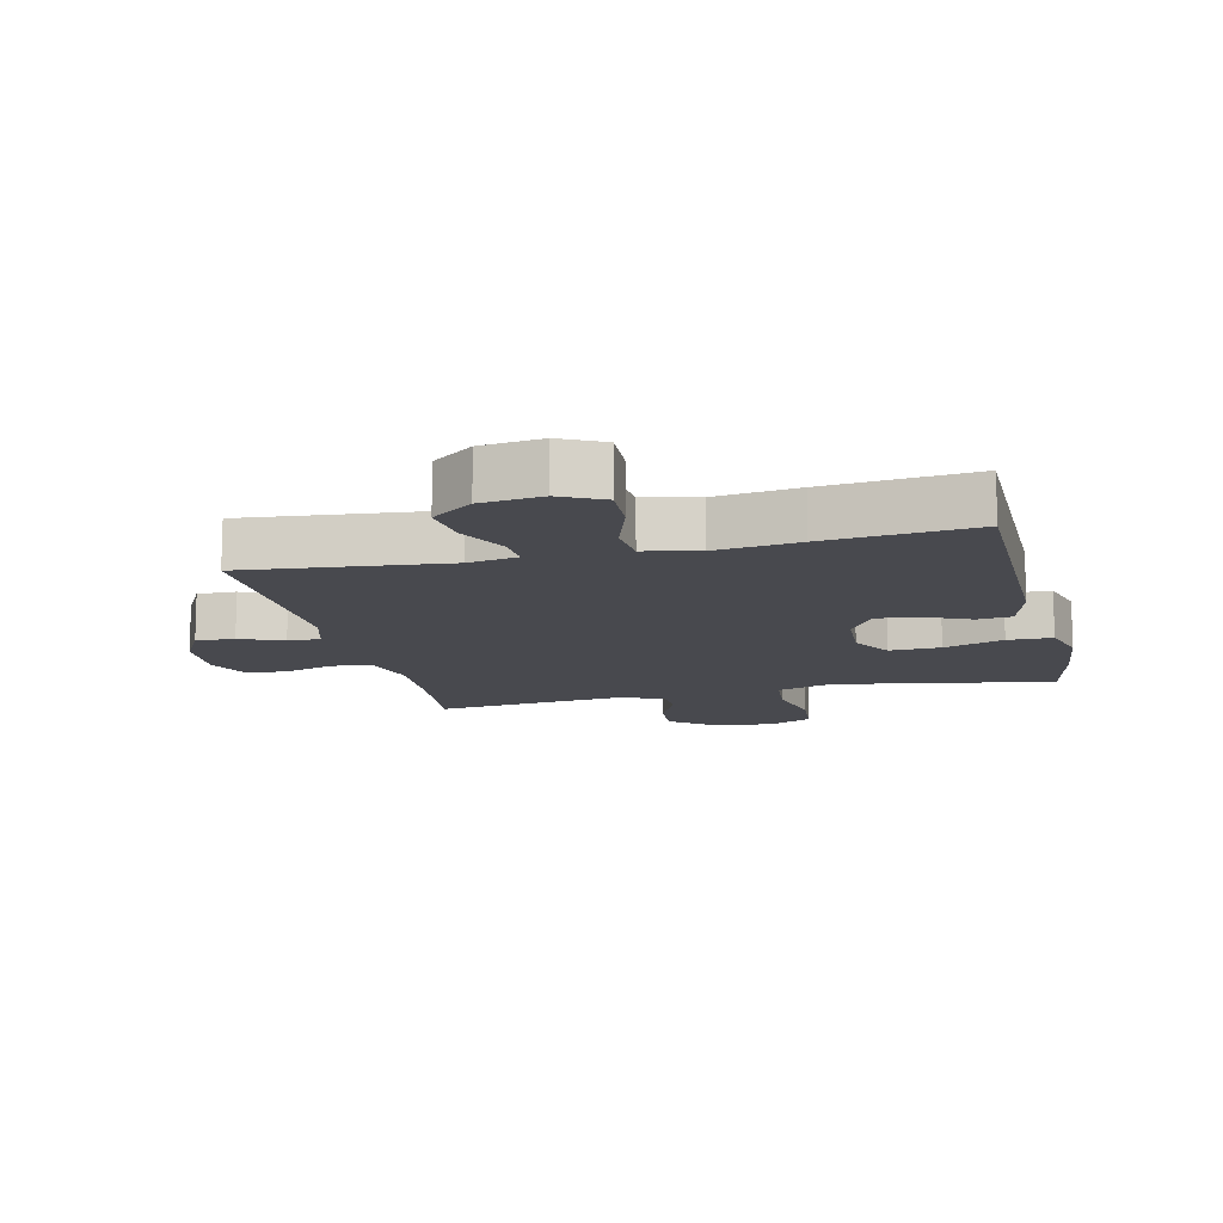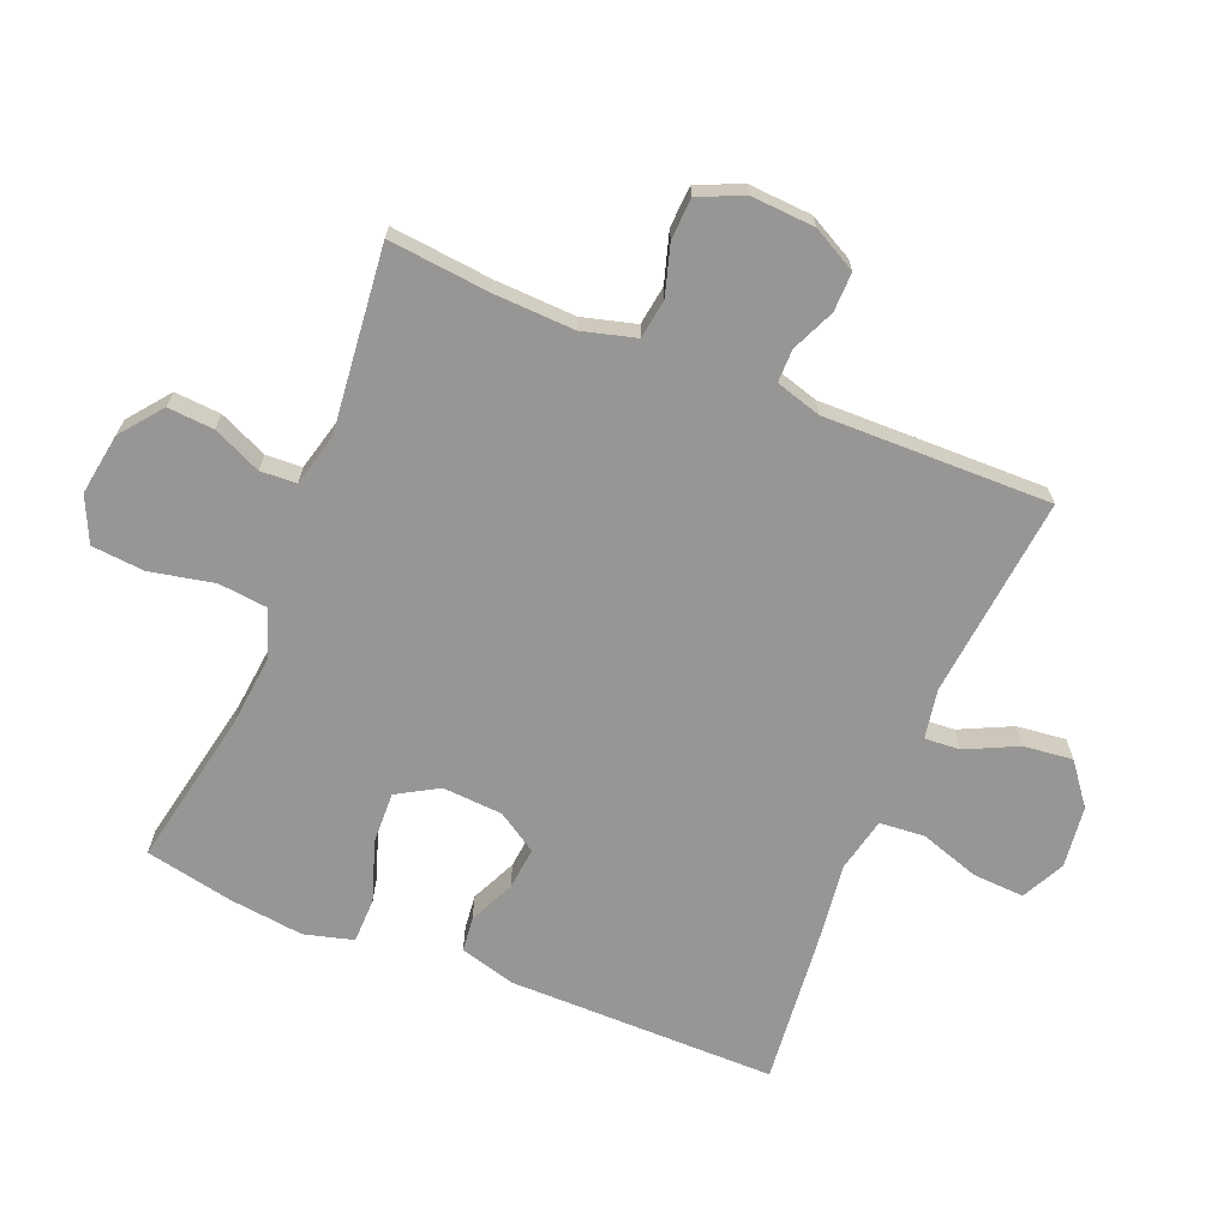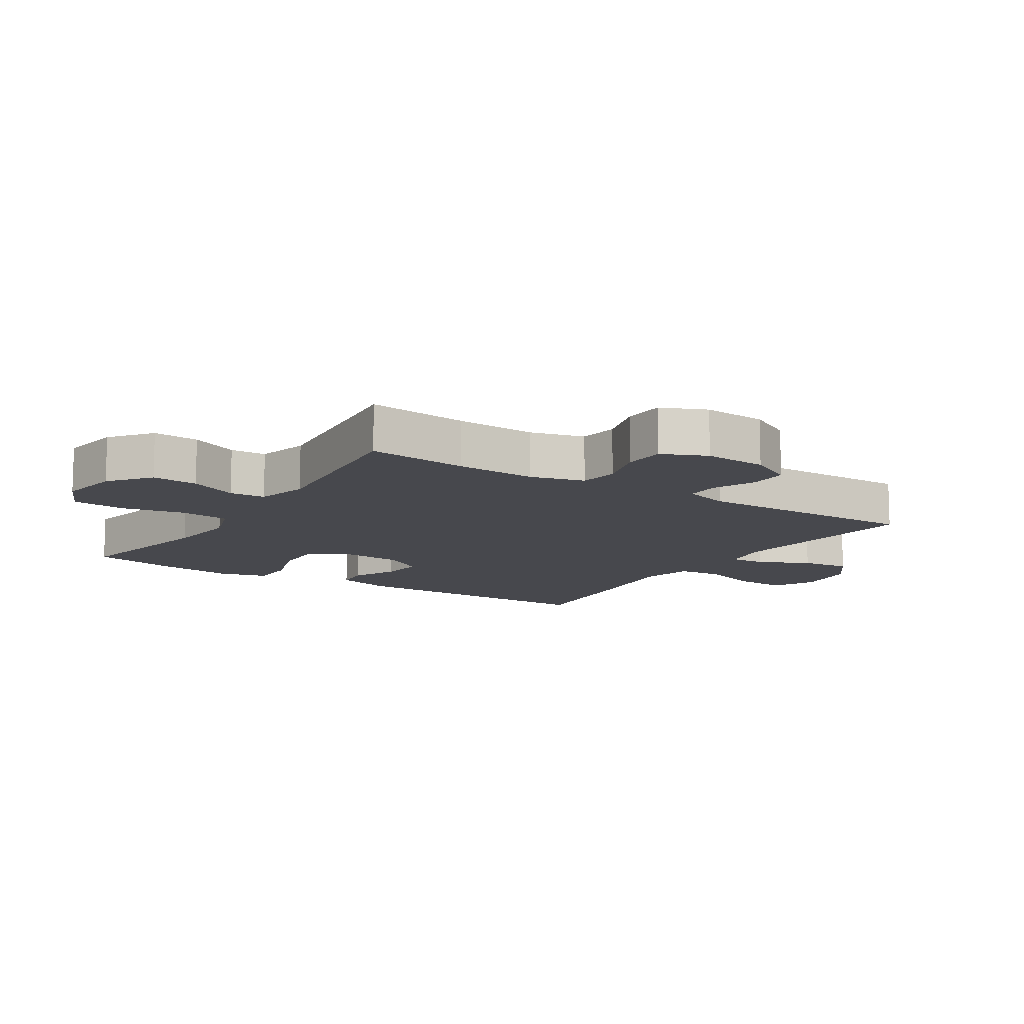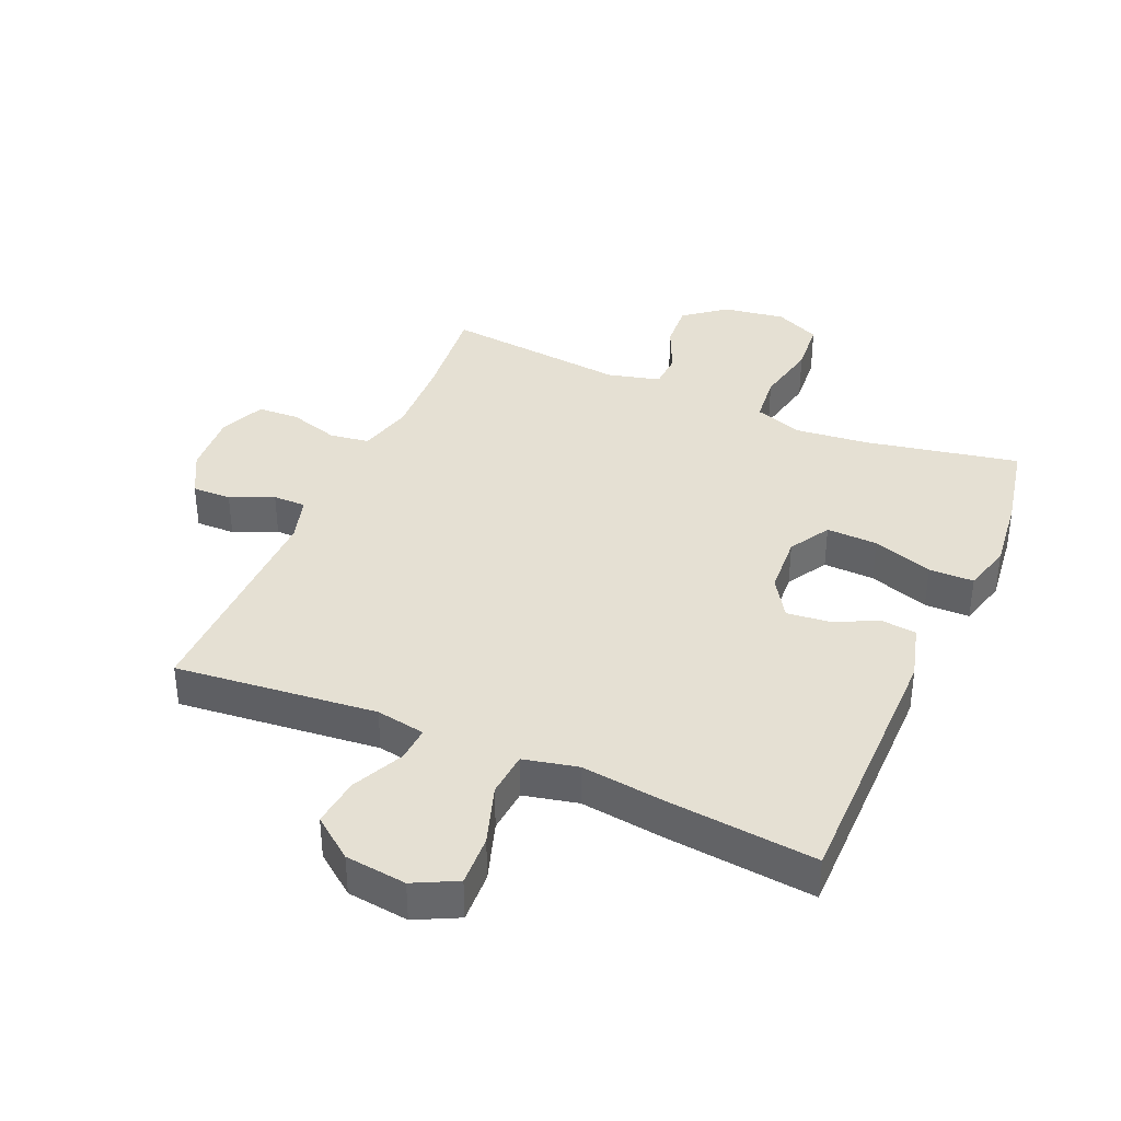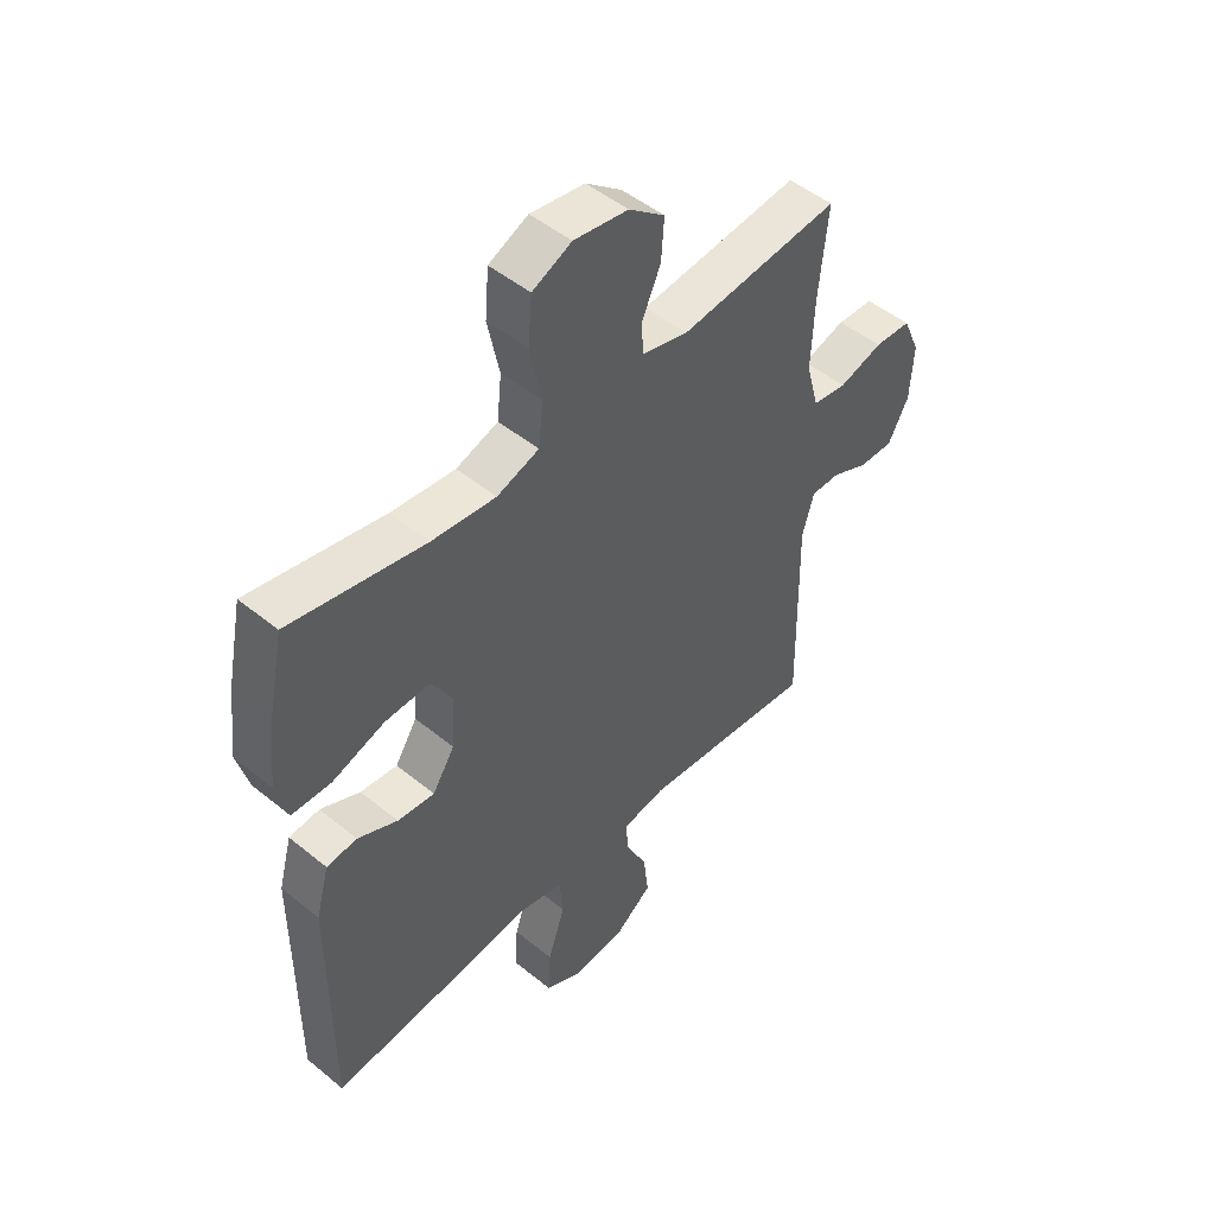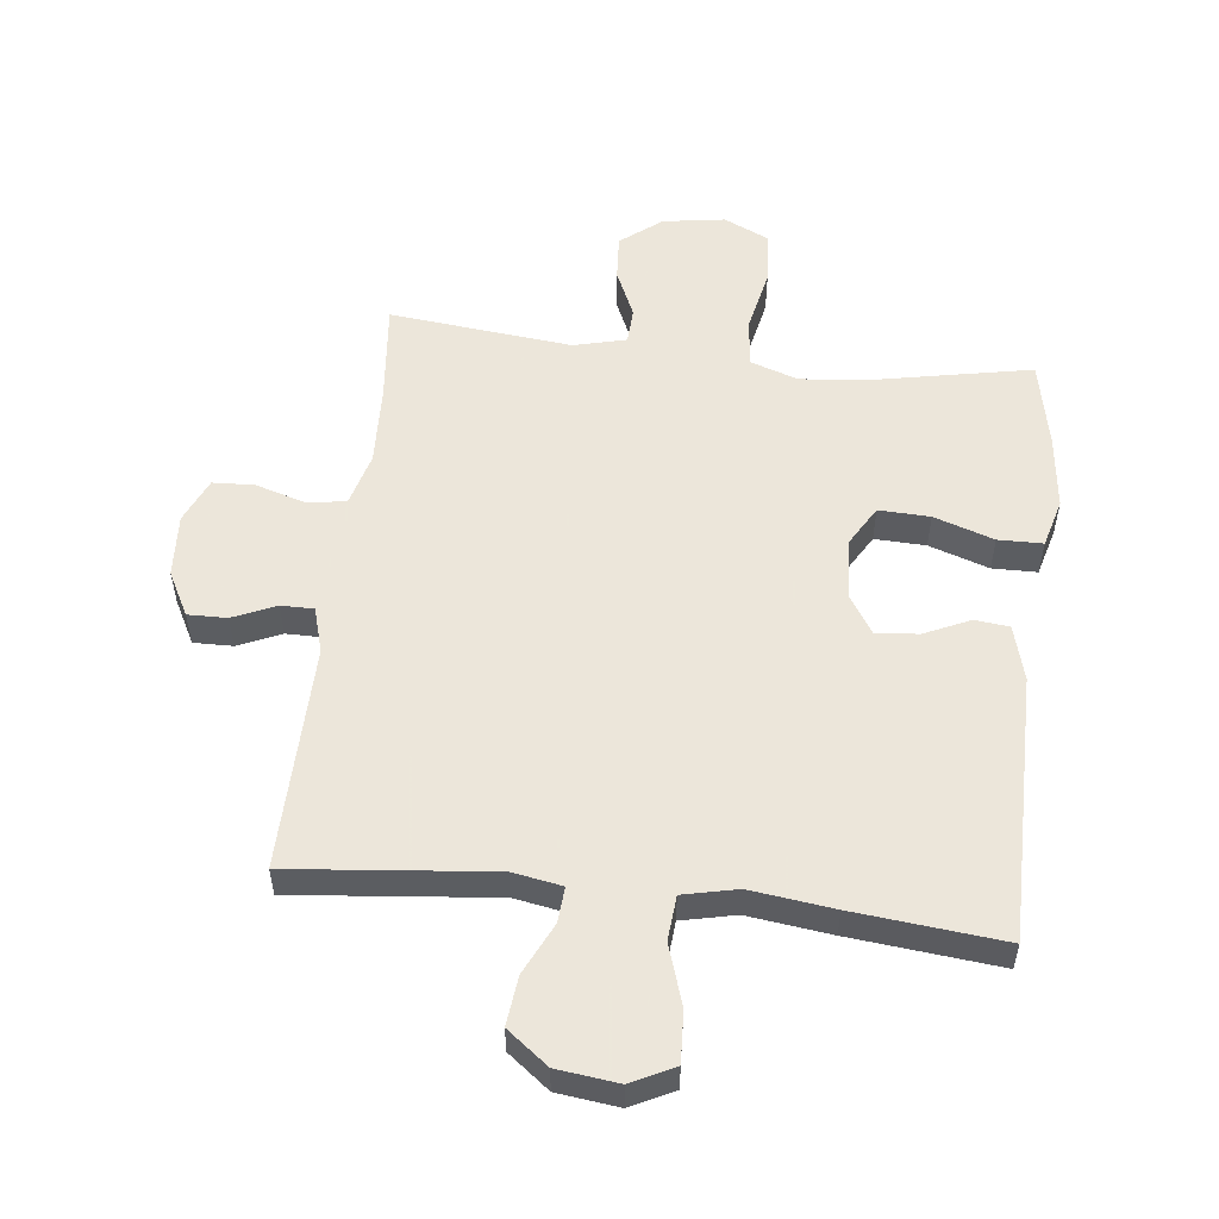
<metadata>
{"format":"obj","ext":"obj","renderer":"f3d","projection":"perspective","resolution":1024,"background":"white","views":[{"elev":-12.7,"azim":-166.7,"up":"+Y"},{"elev":-67.9,"azim":67.7,"up":"+Y"},{"elev":-11.7,"azim":57.2,"up":"+Y"},{"elev":38.0,"azim":-156.6,"up":"+Y"},{"elev":49.0,"azim":-47.8,"up":"+Z"},{"elev":54.2,"azim":-173.5,"up":"+Y"}]}
</metadata>
<code>
v -0.5 0.07 0.5
v -0.256 0.07 0.452
v -0.141 0.07 0.44
v -0.065 0.07 0.466
v -0.057 0.07 0.544
v -0.078 0.07 0.645
v -0.071 0.07 0.729
v 0 0.07 0.762
v 0.098 0.07 0.747
v 0.163 0.07 0.696
v 0.158 0.07 0.623
v 0.124 0.07 0.547
v 0.127 0.07 0.49
v 0.21 0.07 0.469
v 0.5 0.07 0.5
v 0.484 0.07 0.341
v 0.479 0.07 0.213
v 0.502 0.07 0.128
v 0.564 0.07 0.119
v 0.643 0.07 0.143
v 0.709 0.07 0.14
v 0.74 0.07 0.069
v 0.734 0.07 -0.031
v 0.697 0.07 -0.101
v 0.635 0.07 -0.1
v 0.567 0.07 -0.07
v 0.515 0.07 -0.07
v 0.494 0.07 -0.142
v 0.5 0.07 -0.5
v 0.181 0.07 -0.468
v 0.103 0.07 -0.482
v 0.107 0.07 -0.538
v 0.146 0.07 -0.619
v 0.155 0.07 -0.697
v 0.09 0.07 -0.747
v -0.007 0.07 -0.759
v -0.075 0.07 -0.725
v -0.071 0.07 -0.644
v -0.04 0.07 -0.549
v -0.046 0.07 -0.478
v -0.132 0.07 -0.459
v -0.264 0.07 -0.476
v -0.5 0.07 -0.5
v -0.5 0.07 -0.077
v -0.476 0.07 0.011
v -0.421 0.07 0.017
v -0.349 0.07 -0.016
v -0.282 0.07 -0.023
v -0.242 0.07 0.04
v -0.236 0.07 0.135
v -0.274 0.07 0.2
v -0.355 0.07 0.197
v -0.45 0.07 0.165
v -0.521 0.07 0.166
v -0.542 0.07 0.243
v -0.528 0.07 0.362
v -0.5 0 0.5
v -0.256 0 0.452
v -0.141 0 0.44
v -0.065 0 0.466
v -0.057 0 0.544
v -0.078 0 0.645
v -0.071 0 0.729
v 0 0 0.762
v 0.098 0 0.747
v 0.163 0 0.696
v 0.158 0 0.623
v 0.124 0 0.547
v 0.127 0 0.49
v 0.21 0 0.469
v 0.5 0 0.5
v 0.484 0 0.341
v 0.479 0 0.213
v 0.502 0 0.128
v 0.564 0 0.119
v 0.643 0 0.143
v 0.709 0 0.14
v 0.74 0 0.069
v 0.734 0 -0.031
v 0.697 0 -0.101
v 0.635 0 -0.1
v 0.567 0 -0.07
v 0.515 0 -0.07
v 0.494 0 -0.142
v 0.5 0 -0.5
v 0.181 0 -0.468
v 0.103 0 -0.482
v 0.107 0 -0.538
v 0.146 0 -0.619
v 0.155 0 -0.697
v 0.09 0 -0.747
v -0.007 0 -0.759
v -0.075 0 -0.725
v -0.071 0 -0.644
v -0.04 0 -0.549
v -0.046 0 -0.478
v -0.132 0 -0.459
v -0.264 0 -0.476
v -0.5 0 -0.5
v -0.5 0 -0.077
v -0.476 0 0.011
v -0.421 0 0.017
v -0.349 0 -0.016
v -0.282 0 -0.023
v -0.242 0 0.04
v -0.236 0 0.135
v -0.274 0 0.2
v -0.355 0 0.197
v -0.45 0 0.165
v -0.521 0 0.166
v -0.542 0 0.243
v -0.528 0 0.362
f 55 56 1 2
f 52 53 54 55
f 51 52 55 2
f 50 51 2 3
f 49 50 3 4
f 44 45 46 47
f 44 47 48
f 41 42 43 44
f 40 41 44 48
f 36 37 38 39
f 36 39 40
f 35 36 40
f 32 33 34 35
f 31 32 35 40
f 30 31 40 48
f 28 29 30 48
f 23 24 25 26
f 23 26 27
f 22 23 27
f 19 20 21 22
f 18 19 22 27
f 17 18 27 28
f 14 15 16
f 13 14 16 17
f 9 10 11 12
f 9 12 13
f 8 9 13
f 5 6 7 8
f 4 5 8 13
f 49 4 13 17
f 17 28 48 49
f 58 57 112 111
f 111 110 109 108
f 58 111 108 107
f 59 58 107 106
f 60 59 106 105
f 103 102 101 100
f 104 103 100
f 100 99 98 97
f 104 100 97 96
f 95 94 93 92
f 96 95 92
f 96 92 91
f 91 90 89 88
f 96 91 88 87
f 104 96 87 86
f 104 86 85 84
f 82 81 80 79
f 83 82 79
f 83 79 78
f 78 77 76 75
f 83 78 75 74
f 84 83 74 73
f 72 71 70
f 73 72 70 69
f 68 67 66 65
f 69 68 65
f 69 65 64
f 64 63 62 61
f 69 64 61 60
f 73 69 60 105
f 105 104 84 73
f 1 57 58 2
f 2 58 59 3
f 3 59 60 4
f 4 60 61 5
f 5 61 62 6
f 6 62 63 7
f 7 63 64 8
f 8 64 65 9
f 9 65 66 10
f 10 66 67 11
f 11 67 68 12
f 12 68 69 13
f 13 69 70 14
f 14 70 71 15
f 15 71 72 16
f 16 72 73 17
f 17 73 74 18
f 18 74 75 19
f 19 75 76 20
f 20 76 77 21
f 21 77 78 22
f 22 78 79 23
f 23 79 80 24
f 24 80 81 25
f 25 81 82 26
f 26 82 83 27
f 27 83 84 28
f 28 84 85 29
f 29 85 86 30
f 30 86 87 31
f 31 87 88 32
f 32 88 89 33
f 33 89 90 34
f 34 90 91 35
f 35 91 92 36
f 36 92 93 37
f 37 93 94 38
f 38 94 95 39
f 39 95 96 40
f 40 96 97 41
f 41 97 98 42
f 42 98 99 43
f 43 99 100 44
f 44 100 101 45
f 45 101 102 46
f 46 102 103 47
f 47 103 104 48
f 48 104 105 49
f 49 105 106 50
f 50 106 107 51
f 51 107 108 52
f 52 108 109 53
f 53 109 110 54
f 54 110 111 55
f 55 111 112 56
f 56 112 57 1

</code>
